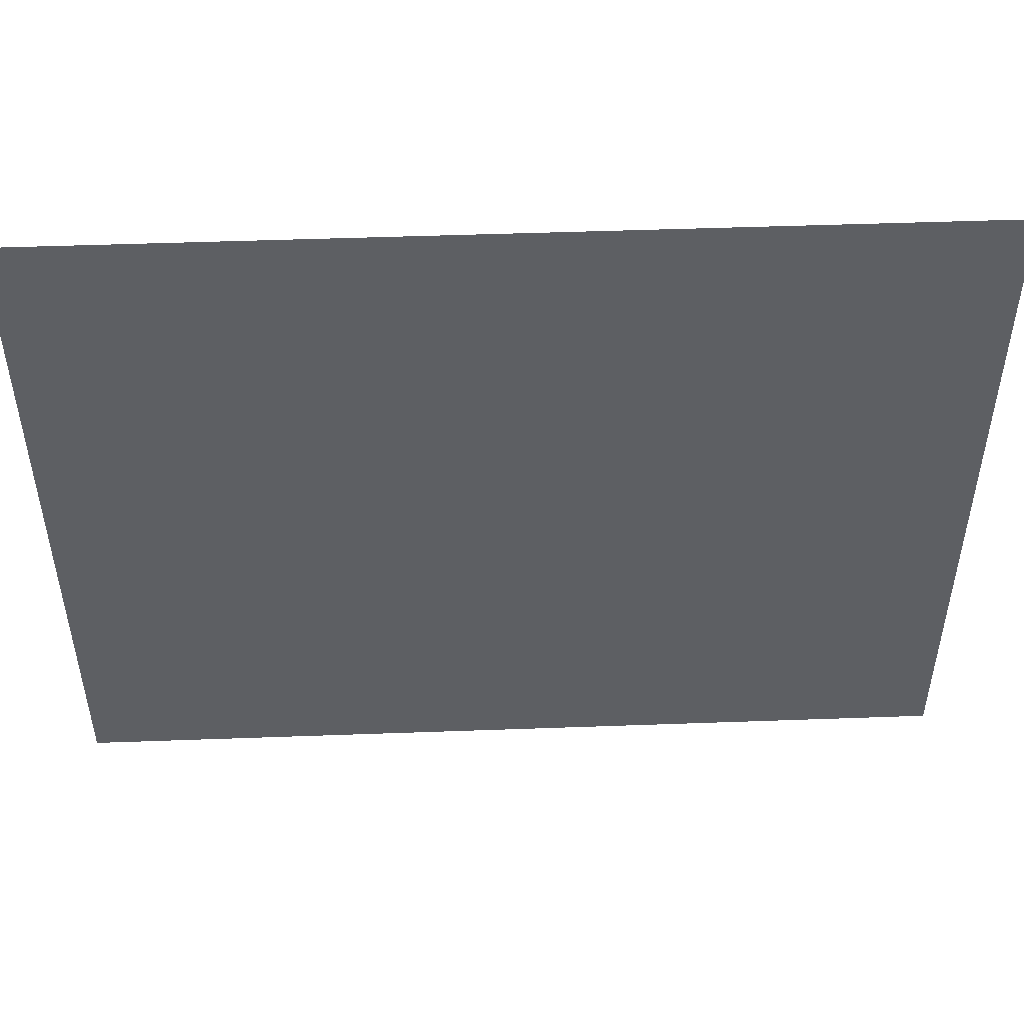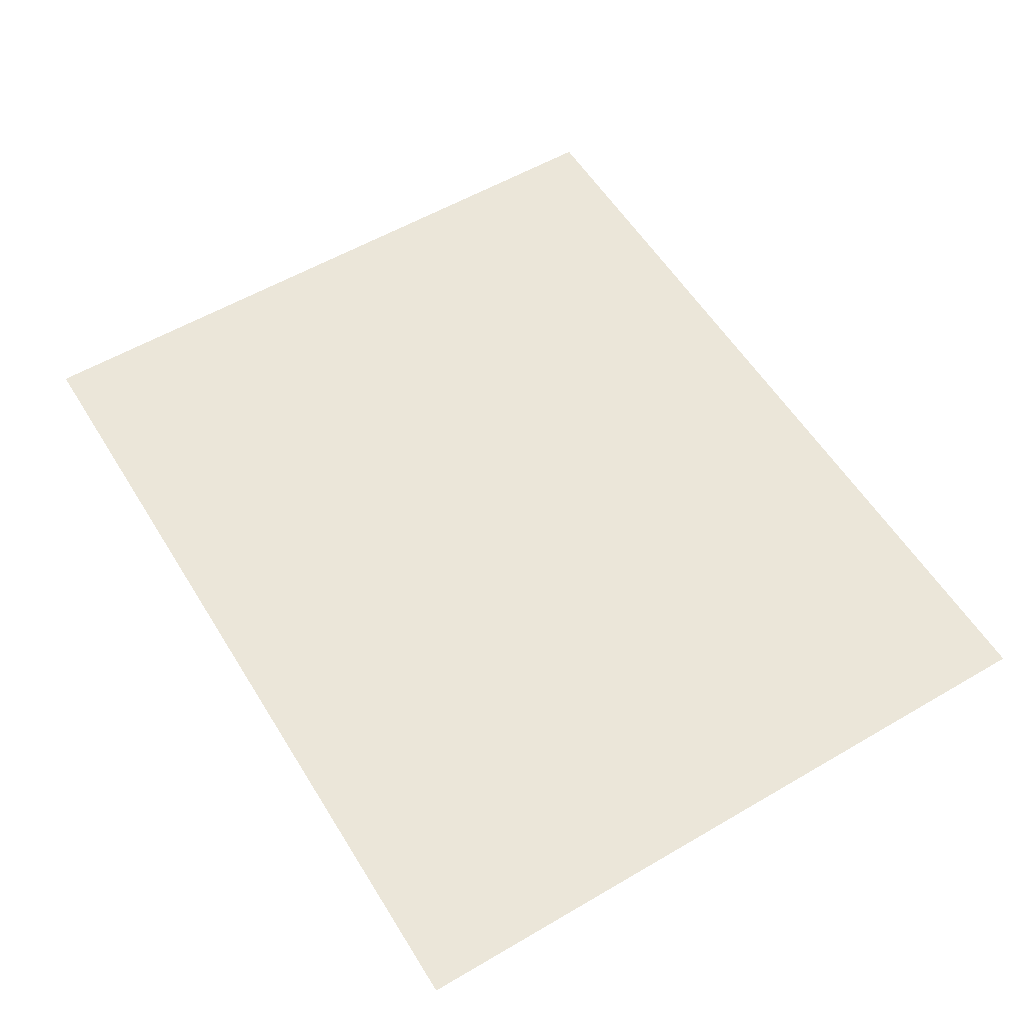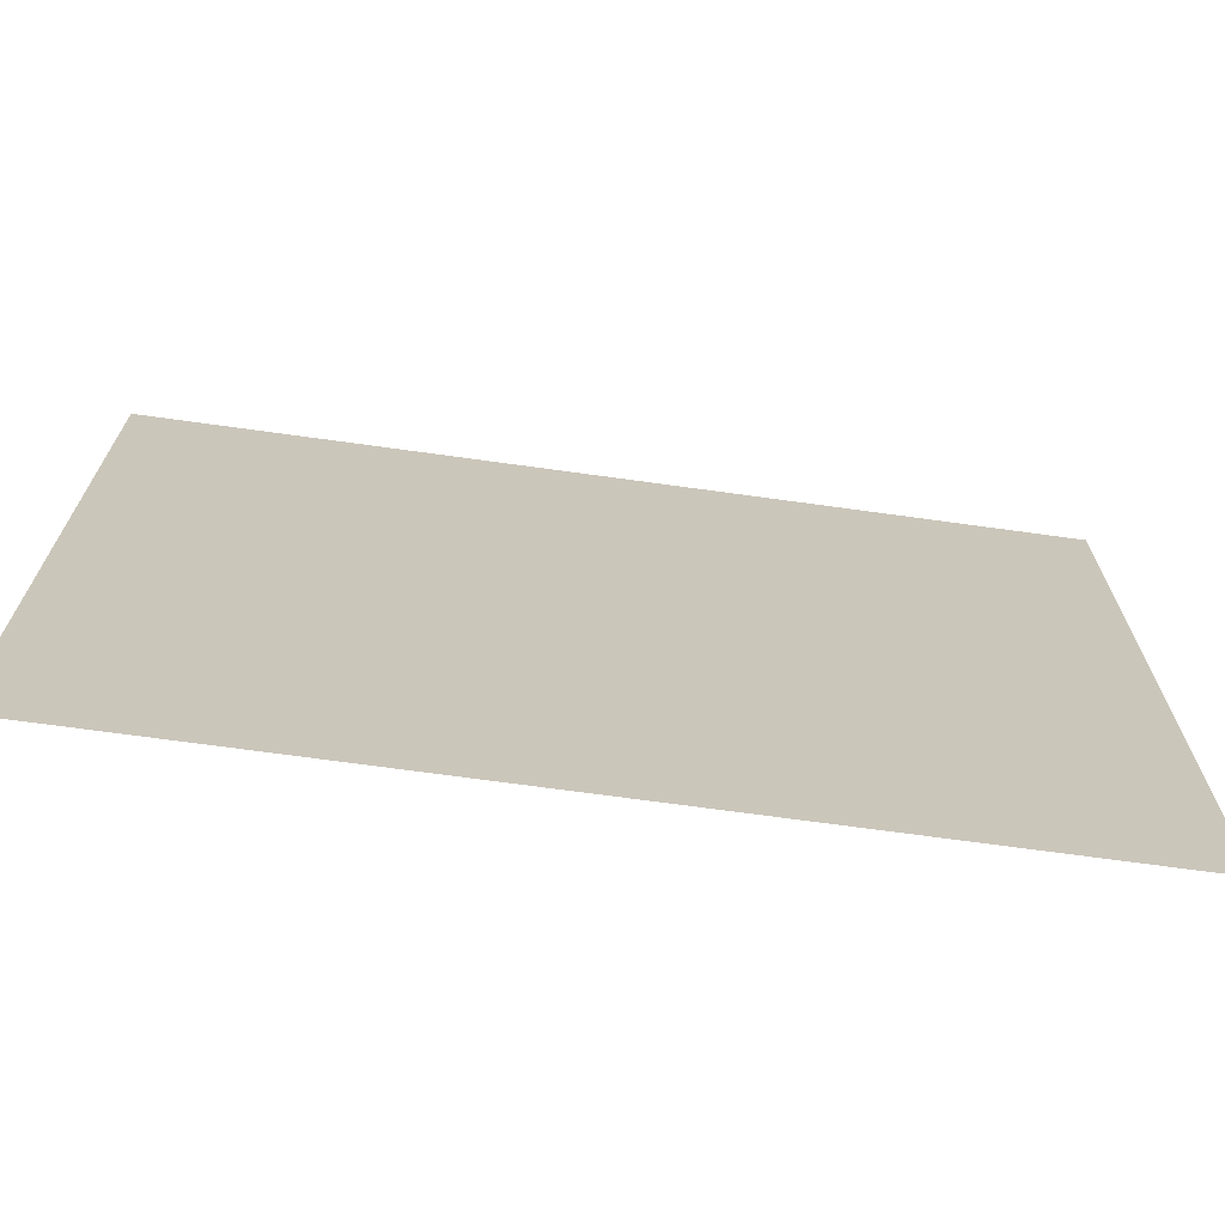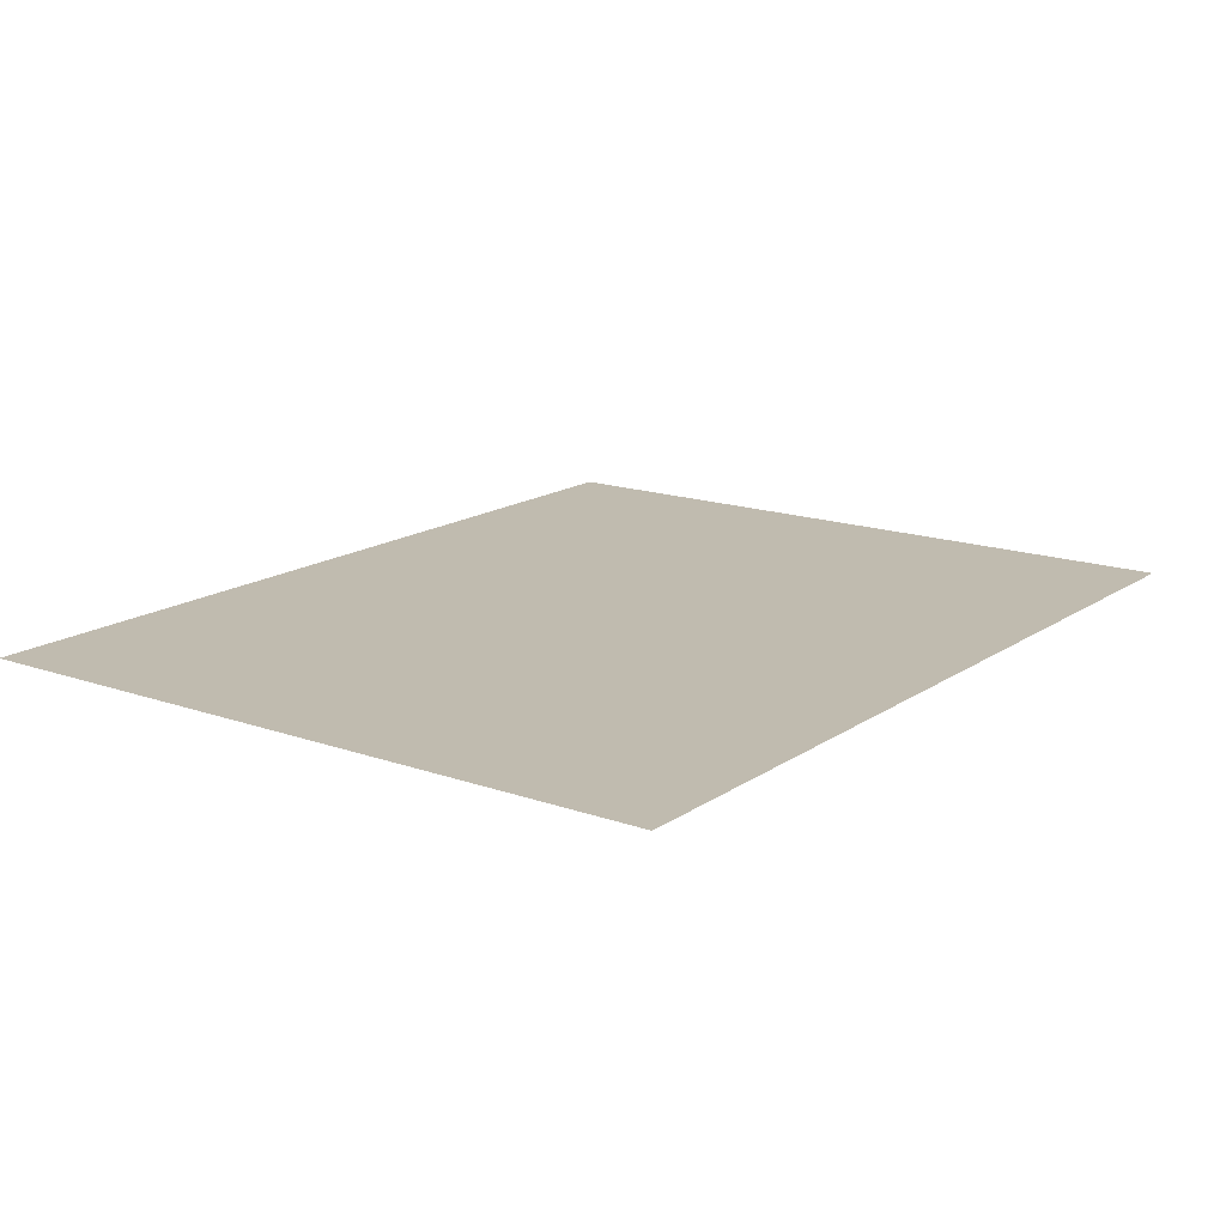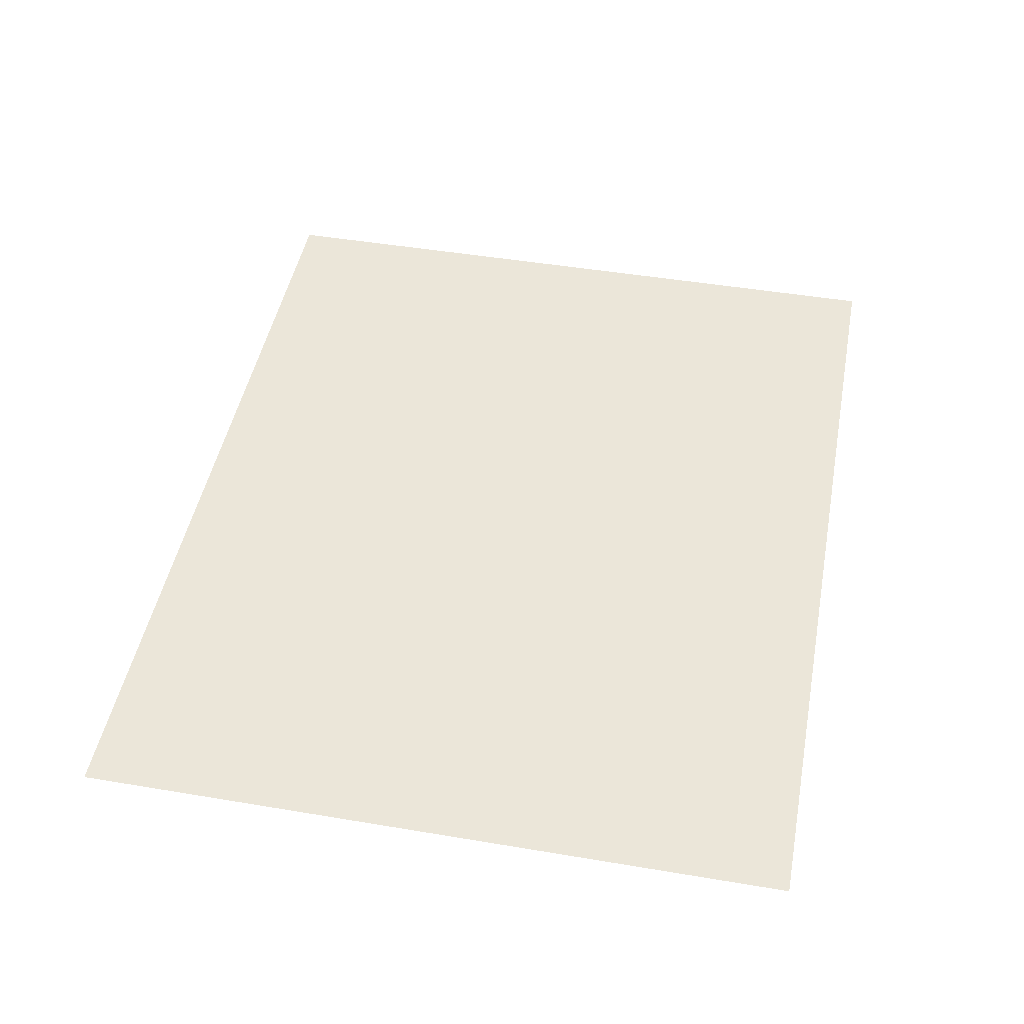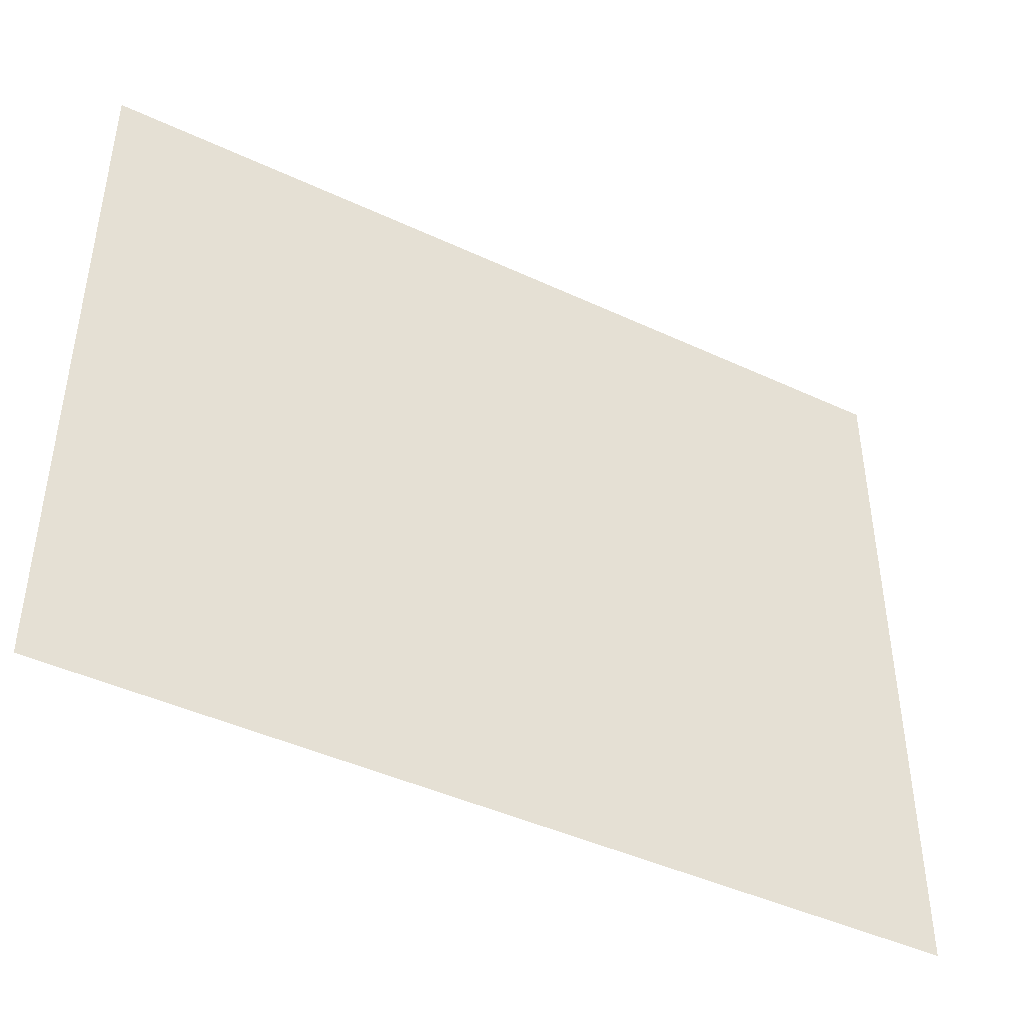
<metadata>
{"format":"obj","ext":"obj","renderer":"f3d","projection":"perspective","resolution":1024,"background":"white","views":[{"elev":49.4,"azim":177.7,"up":"+Z"},{"elev":56.6,"azim":58.6,"up":"+Y"},{"elev":-69.7,"azim":-7.9,"up":"+Z"},{"elev":16.0,"azim":-53.9,"up":"+Y"},{"elev":47.0,"azim":100.8,"up":"+Y"},{"elev":-44.0,"azim":151.3,"up":"+Z"}]}
</metadata>
<code>
v 343 540 227
v 343 540 332
v 213 540 332
v 213 540 227
f 1 2 3 4

</code>
